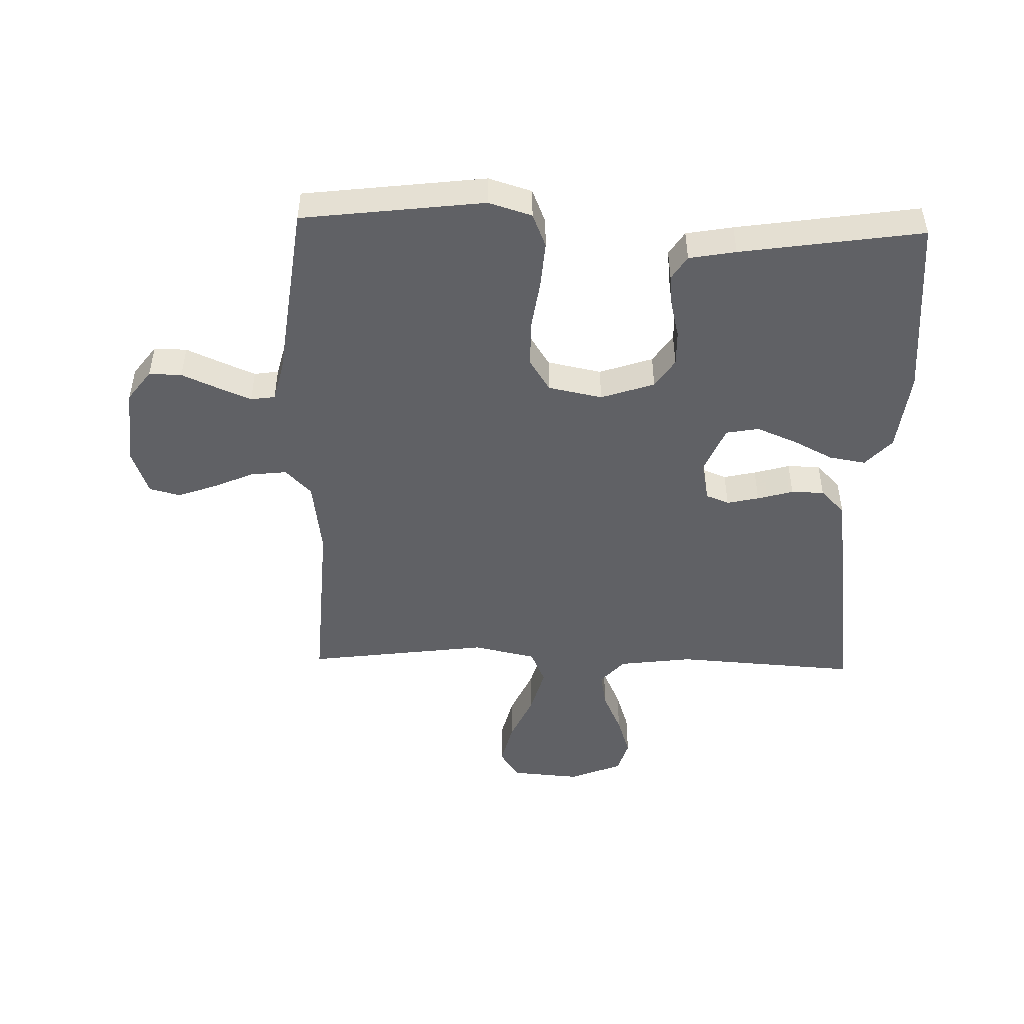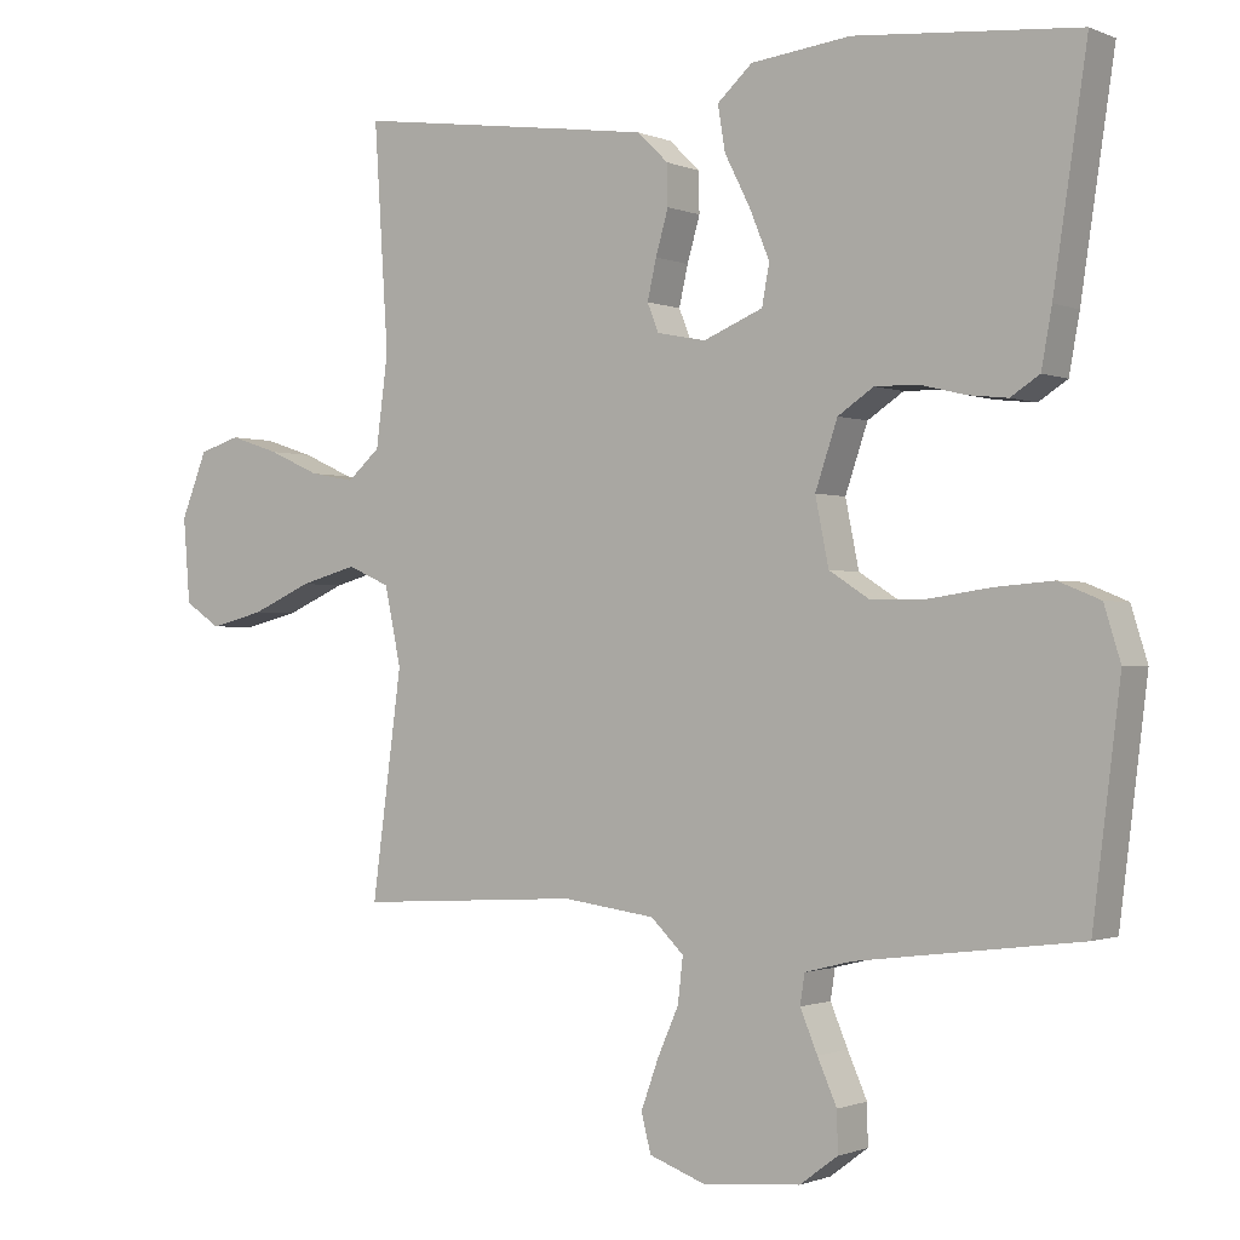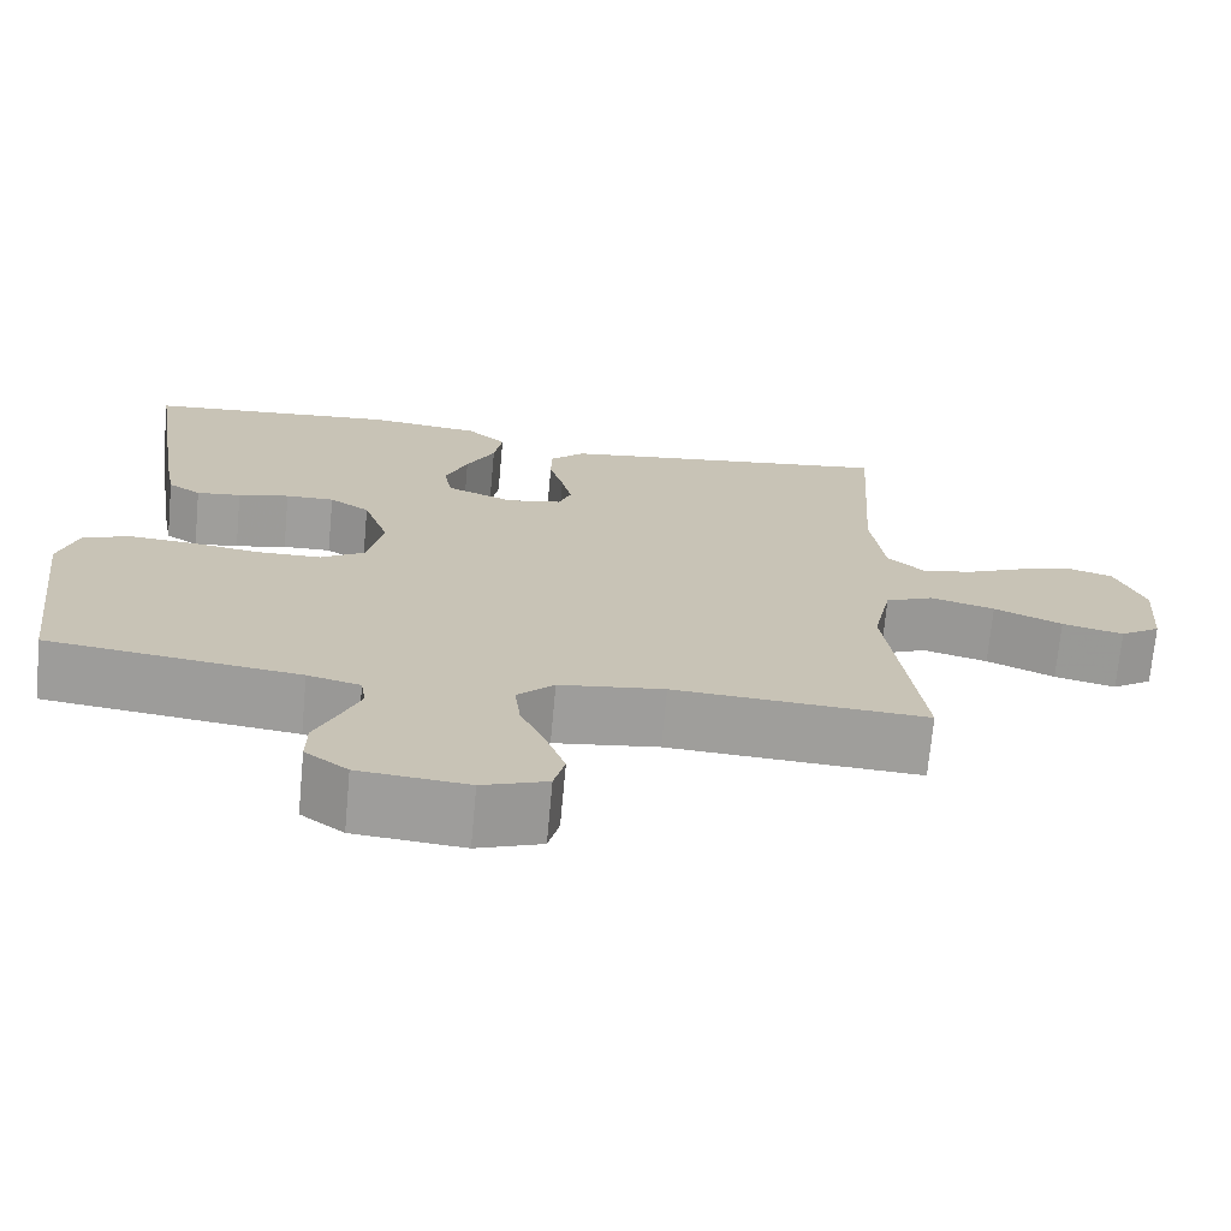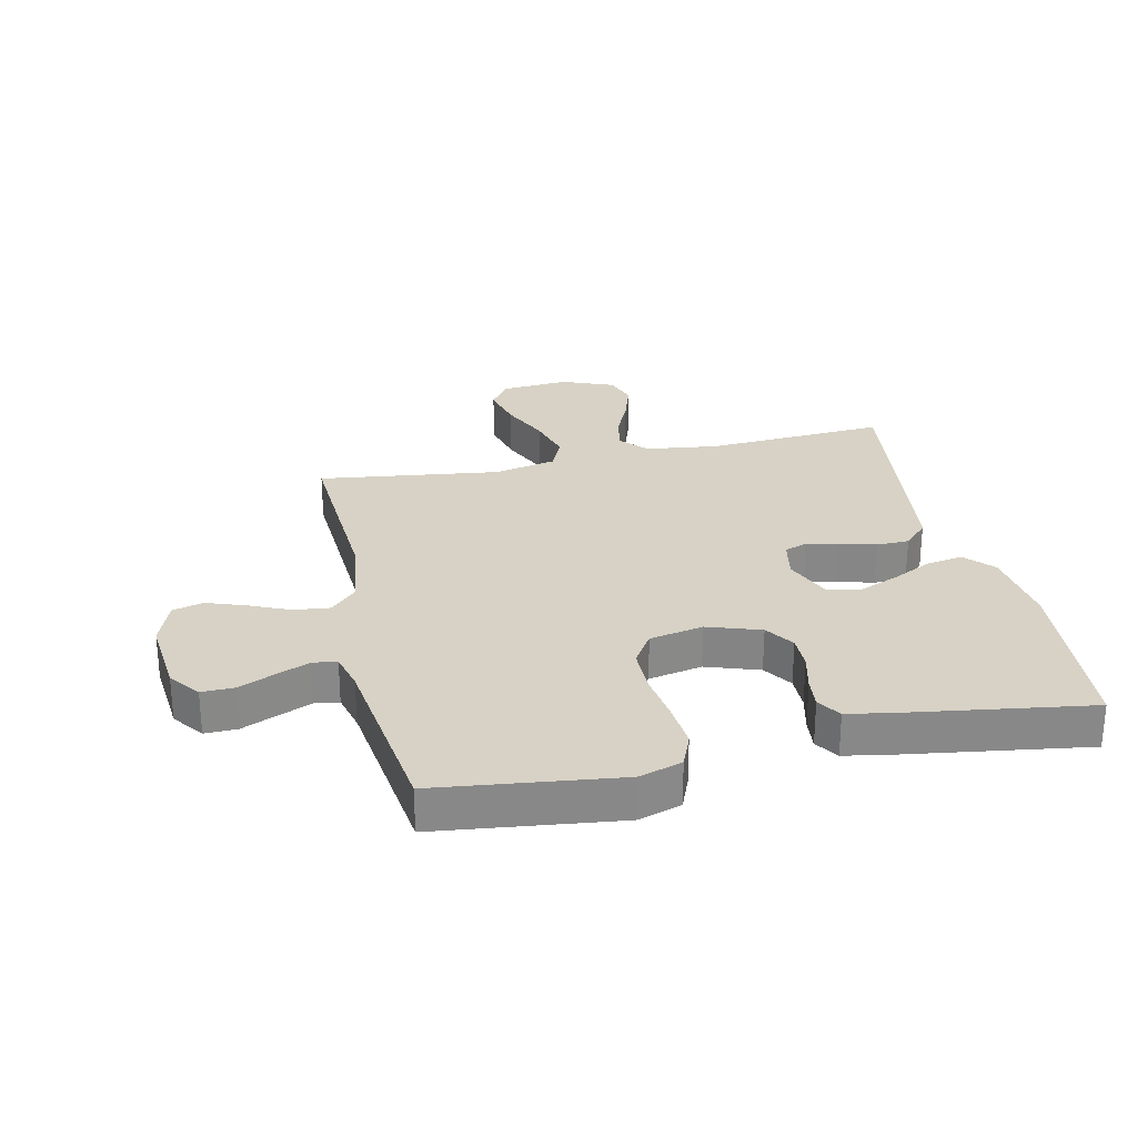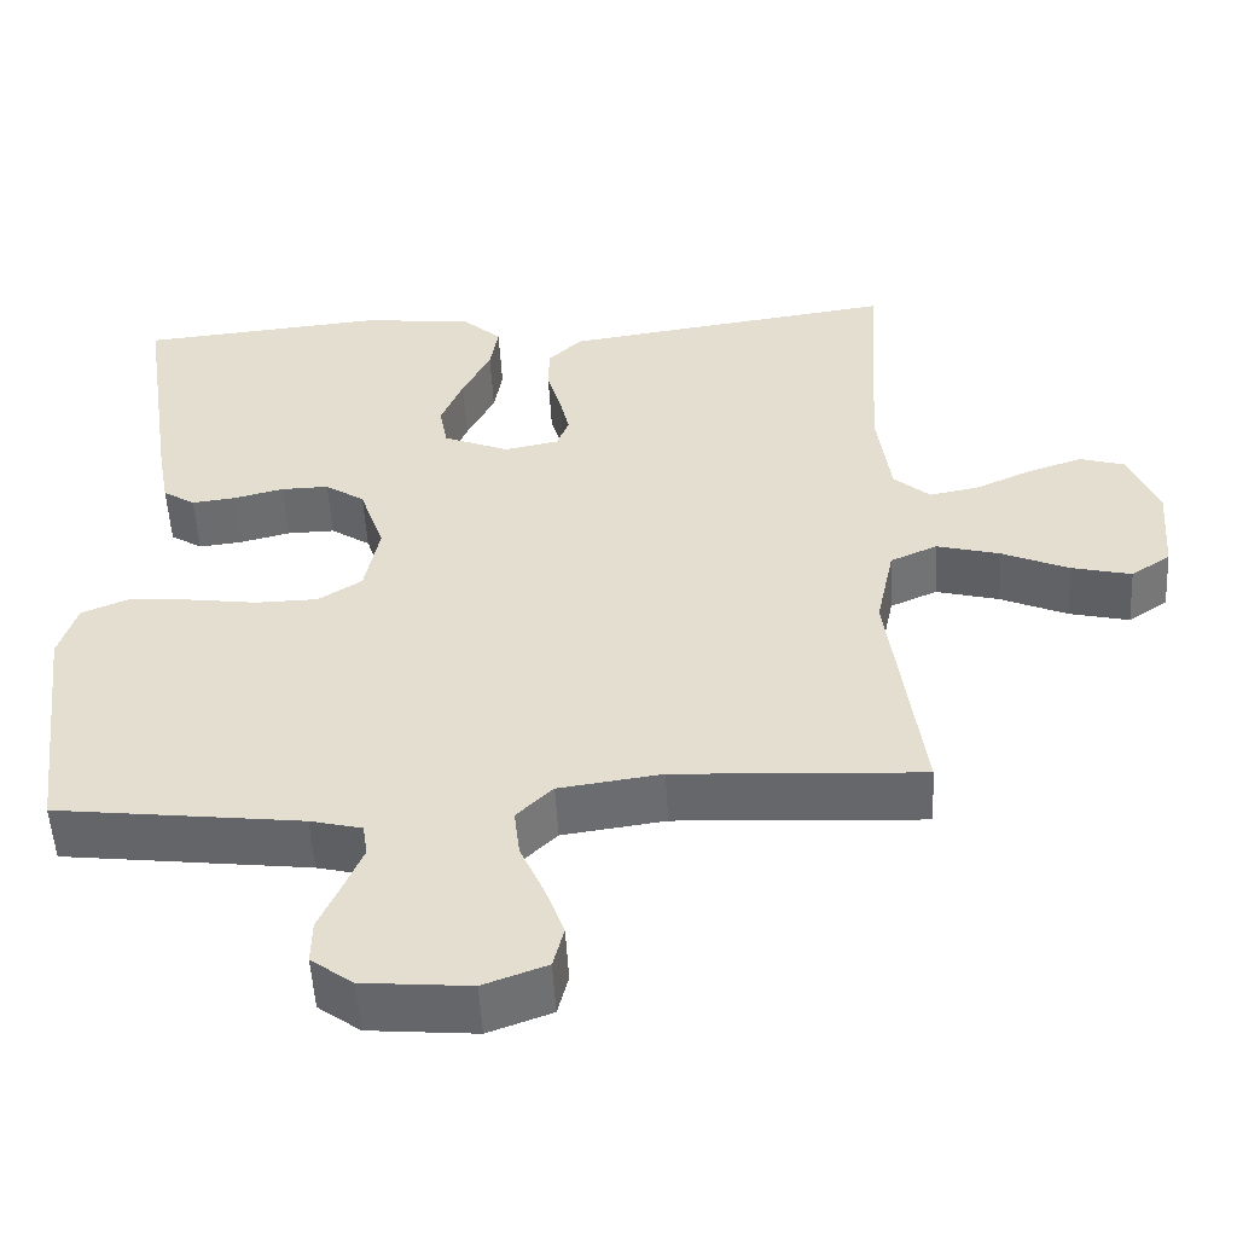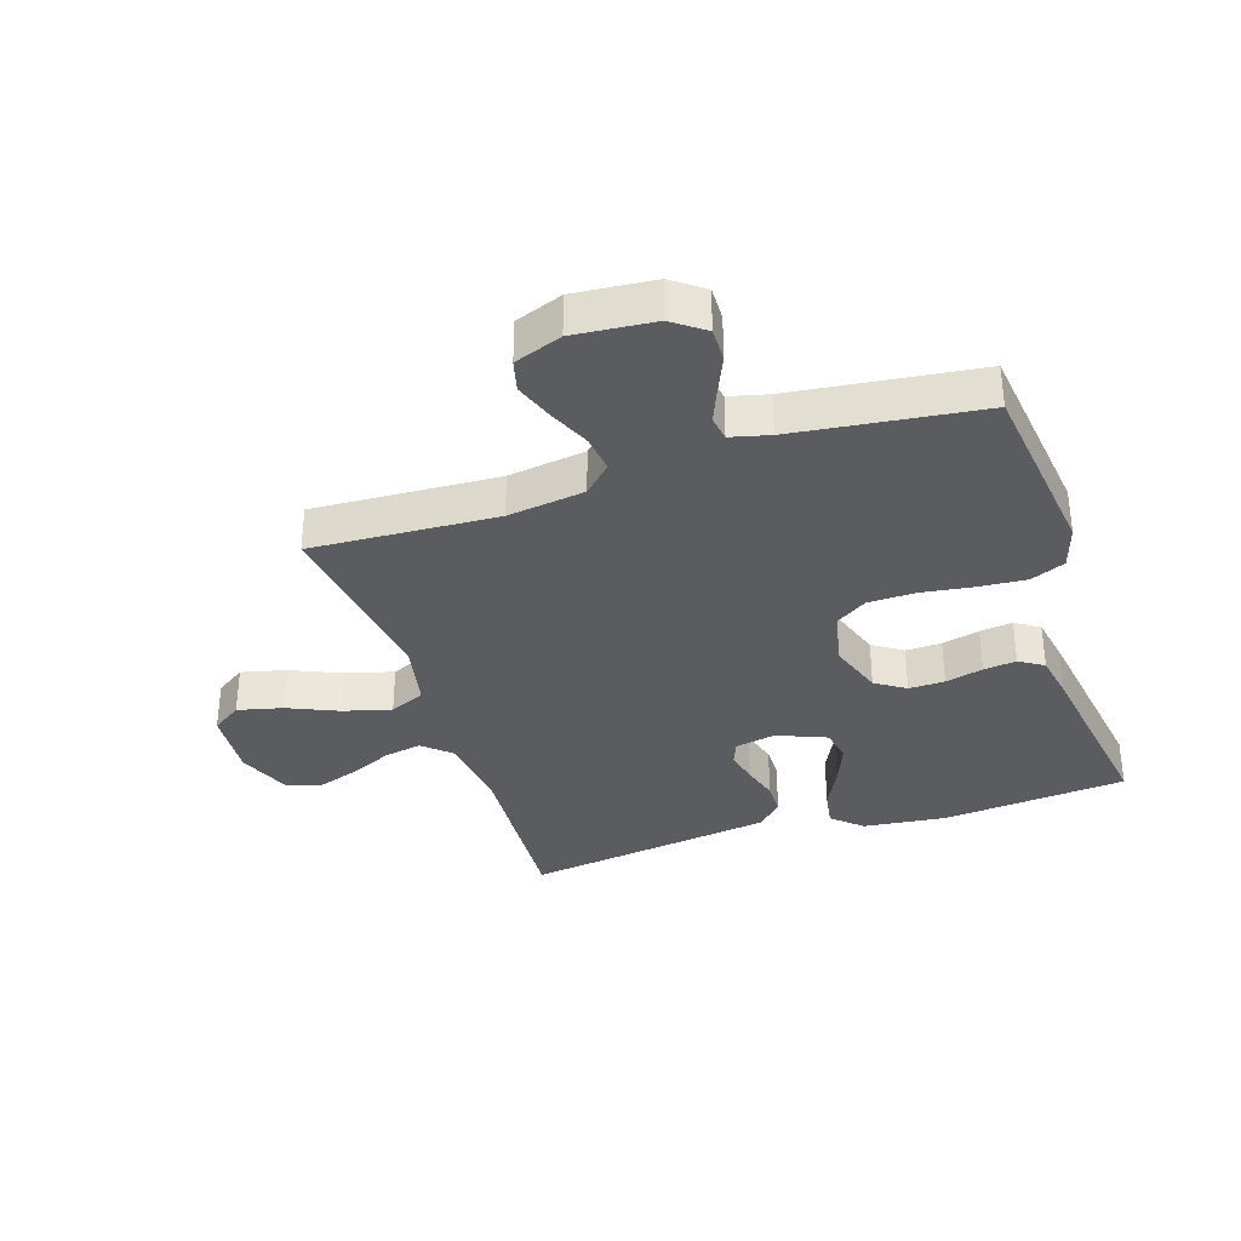
<metadata>
{"format":"obj","ext":"obj","renderer":"f3d","projection":"perspective","resolution":1024,"background":"white","views":[{"elev":-48.1,"azim":-91.6,"up":"+Y"},{"elev":-1.0,"azim":-145.8,"up":"+Z"},{"elev":-71.0,"azim":-5.3,"up":"+Z"},{"elev":27.5,"azim":-102.6,"up":"+Y"},{"elev":-52.8,"azim":3.2,"up":"+Z"},{"elev":-34.5,"azim":-161.7,"up":"+Y"}]}
</metadata>
<code>
v 0.5 0.07 -0.5
v 0.2 0.07 -0.483
v 0.075 0.07 -0.5
v 0.031 0.07 -0.543
v 0.038 0.07 -0.603
v 0.067 0.07 -0.669
v 0.09 0.07 -0.733
v 0.077 0.07 -0.784
v 0 0.07 -0.812
v -0.13 0.07 -0.8
v -0.181 0.07 -0.762
v -0.18 0.07 -0.708
v -0.154 0.07 -0.649
v -0.131 0.07 -0.594
v -0.137 0.07 -0.554
v -0.2 0.07 -0.538
v -0.5 0.07 -0.5
v -0.537 0.07 -0.2
v -0.515 0.07 -0.129
v -0.459 0.07 -0.106
v -0.382 0.07 -0.112
v -0.299 0.07 -0.124
v -0.223 0.07 -0.123
v -0.17 0.07 -0.089
v -0.152 0.07 0
v -0.182 0.07 0.088
v -0.23 0.07 0.12
v -0.288 0.07 0.119
v -0.349 0.07 0.104
v -0.402 0.07 0.098
v -0.441 0.07 0.123
v -0.455 0.07 0.2
v -0.5 0.07 0.5
v -0.2 0.07 0.526
v -0.066 0.07 0.51
v -0.019 0.07 0.467
v -0.029 0.07 0.407
v -0.063 0.07 0.34
v -0.09 0.07 0.274
v -0.08 0.07 0.22
v 0 0.07 0.187
v 0.066 0.07 0.2
v 0.081 0.07 0.238
v 0.069 0.07 0.291
v 0.052 0.07 0.35
v 0.053 0.07 0.404
v 0.094 0.07 0.444
v 0.2 0.07 0.459
v 0.5 0.07 0.5
v 0.481 0.07 0.2
v 0.497 0.07 0.079
v 0.541 0.07 0.04
v 0.601 0.07 0.051
v 0.67 0.07 0.082
v 0.737 0.07 0.104
v 0.792 0.07 0.087
v 0.827 0.07 0
v 0.818 0.07 -0.114
v 0.77 0.07 -0.146
v 0.697 0.07 -0.128
v 0.616 0.07 -0.092
v 0.539 0.07 -0.071
v 0.482 0.07 -0.096
v 0.46 0.07 -0.2
v 0.5 0 -0.5
v 0.2 0 -0.483
v 0.075 0 -0.5
v 0.031 0 -0.543
v 0.038 0 -0.603
v 0.067 0 -0.669
v 0.09 0 -0.733
v 0.077 0 -0.784
v 0 0 -0.812
v -0.13 0 -0.8
v -0.181 0 -0.762
v -0.18 0 -0.708
v -0.154 0 -0.649
v -0.131 0 -0.594
v -0.137 0 -0.554
v -0.2 0 -0.538
v -0.5 0 -0.5
v -0.537 0 -0.2
v -0.515 0 -0.129
v -0.459 0 -0.106
v -0.382 0 -0.112
v -0.299 0 -0.124
v -0.223 0 -0.123
v -0.17 0 -0.089
v -0.152 0 0
v -0.182 0 0.088
v -0.23 0 0.12
v -0.288 0 0.119
v -0.349 0 0.104
v -0.402 0 0.098
v -0.441 0 0.123
v -0.455 0 0.2
v -0.5 0 0.5
v -0.2 0 0.526
v -0.066 0 0.51
v -0.019 0 0.467
v -0.029 0 0.407
v -0.063 0 0.34
v -0.09 0 0.274
v -0.08 0 0.22
v 0 0 0.187
v 0.066 0 0.2
v 0.081 0 0.238
v 0.069 0 0.291
v 0.052 0 0.35
v 0.053 0 0.404
v 0.094 0 0.444
v 0.2 0 0.459
v 0.5 0 0.5
v 0.481 0 0.2
v 0.497 0 0.079
v 0.541 0 0.04
v 0.601 0 0.051
v 0.67 0 0.082
v 0.737 0 0.104
v 0.792 0 0.087
v 0.827 0 0
v 0.818 0 -0.114
v 0.77 0 -0.146
v 0.697 0 -0.128
v 0.616 0 -0.092
v 0.539 0 -0.071
v 0.482 0 -0.096
v 0.46 0 -0.2
f 58 59 60 61
f 58 61 62
f 57 58 62
f 56 57 62
f 53 54 55 56
f 53 56 62 63
f 47 48 49 50
f 47 50 51
f 44 45 46 47
f 43 44 47 51
f 42 43 51 52
f 35 36 37 38
f 35 38 39
f 34 35 39
f 33 34 39 40
f 31 32 33 40
f 28 29 30 31
f 27 28 31 40
f 19 20 21 22
f 19 22 23
f 16 17 18 19
f 15 16 19 23
f 10 11 12 13
f 10 13 14
f 9 10 14
f 8 9 14 15
f 5 6 7 8
f 64 1 2
f 63 64 2 3
f 52 53 63 3
f 41 42 52 3
f 26 27 40 41
f 25 26 41 3
f 8 15 23 24
f 5 8 24 25
f 4 5 25
f 3 4 25
f 125 124 123 122
f 126 125 122
f 126 122 121
f 126 121 120
f 120 119 118 117
f 127 126 120 117
f 114 113 112 111
f 115 114 111
f 111 110 109 108
f 115 111 108 107
f 116 115 107 106
f 102 101 100 99
f 103 102 99
f 103 99 98
f 104 103 98 97
f 104 97 96 95
f 95 94 93 92
f 104 95 92 91
f 86 85 84 83
f 87 86 83
f 83 82 81 80
f 87 83 80 79
f 77 76 75 74
f 78 77 74
f 78 74 73
f 79 78 73 72
f 72 71 70 69
f 66 65 128
f 67 66 128 127
f 67 127 117 116
f 67 116 106 105
f 105 104 91 90
f 67 105 90 89
f 88 87 79 72
f 89 88 72 69
f 89 69 68
f 89 68 67
f 1 65 66 2
f 2 66 67 3
f 3 67 68 4
f 4 68 69 5
f 5 69 70 6
f 6 70 71 7
f 7 71 72 8
f 8 72 73 9
f 9 73 74 10
f 10 74 75 11
f 11 75 76 12
f 12 76 77 13
f 13 77 78 14
f 14 78 79 15
f 15 79 80 16
f 16 80 81 17
f 17 81 82 18
f 18 82 83 19
f 19 83 84 20
f 20 84 85 21
f 21 85 86 22
f 22 86 87 23
f 23 87 88 24
f 24 88 89 25
f 25 89 90 26
f 26 90 91 27
f 27 91 92 28
f 28 92 93 29
f 29 93 94 30
f 30 94 95 31
f 31 95 96 32
f 32 96 97 33
f 33 97 98 34
f 34 98 99 35
f 35 99 100 36
f 36 100 101 37
f 37 101 102 38
f 38 102 103 39
f 39 103 104 40
f 40 104 105 41
f 41 105 106 42
f 42 106 107 43
f 43 107 108 44
f 44 108 109 45
f 45 109 110 46
f 46 110 111 47
f 47 111 112 48
f 48 112 113 49
f 49 113 114 50
f 50 114 115 51
f 51 115 116 52
f 52 116 117 53
f 53 117 118 54
f 54 118 119 55
f 55 119 120 56
f 56 120 121 57
f 57 121 122 58
f 58 122 123 59
f 59 123 124 60
f 60 124 125 61
f 61 125 126 62
f 62 126 127 63
f 63 127 128 64
f 64 128 65 1

</code>
